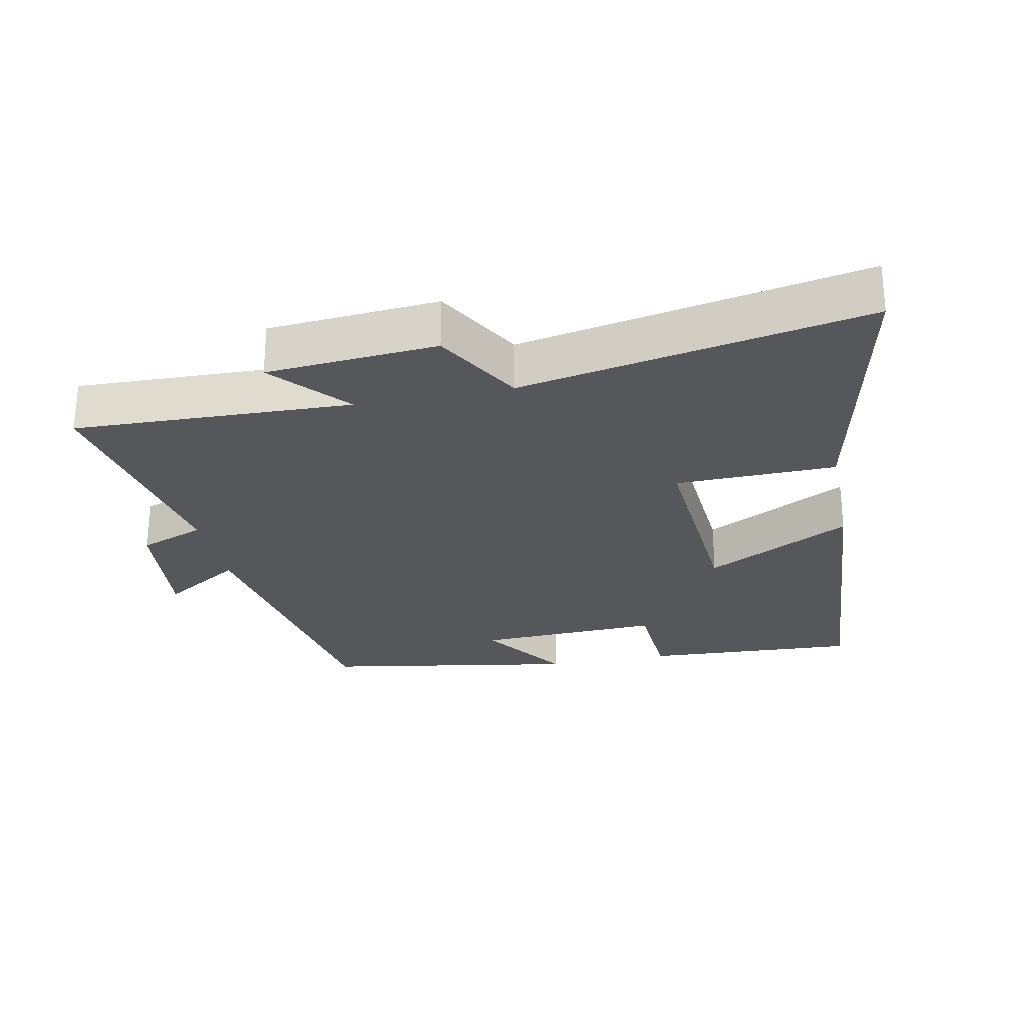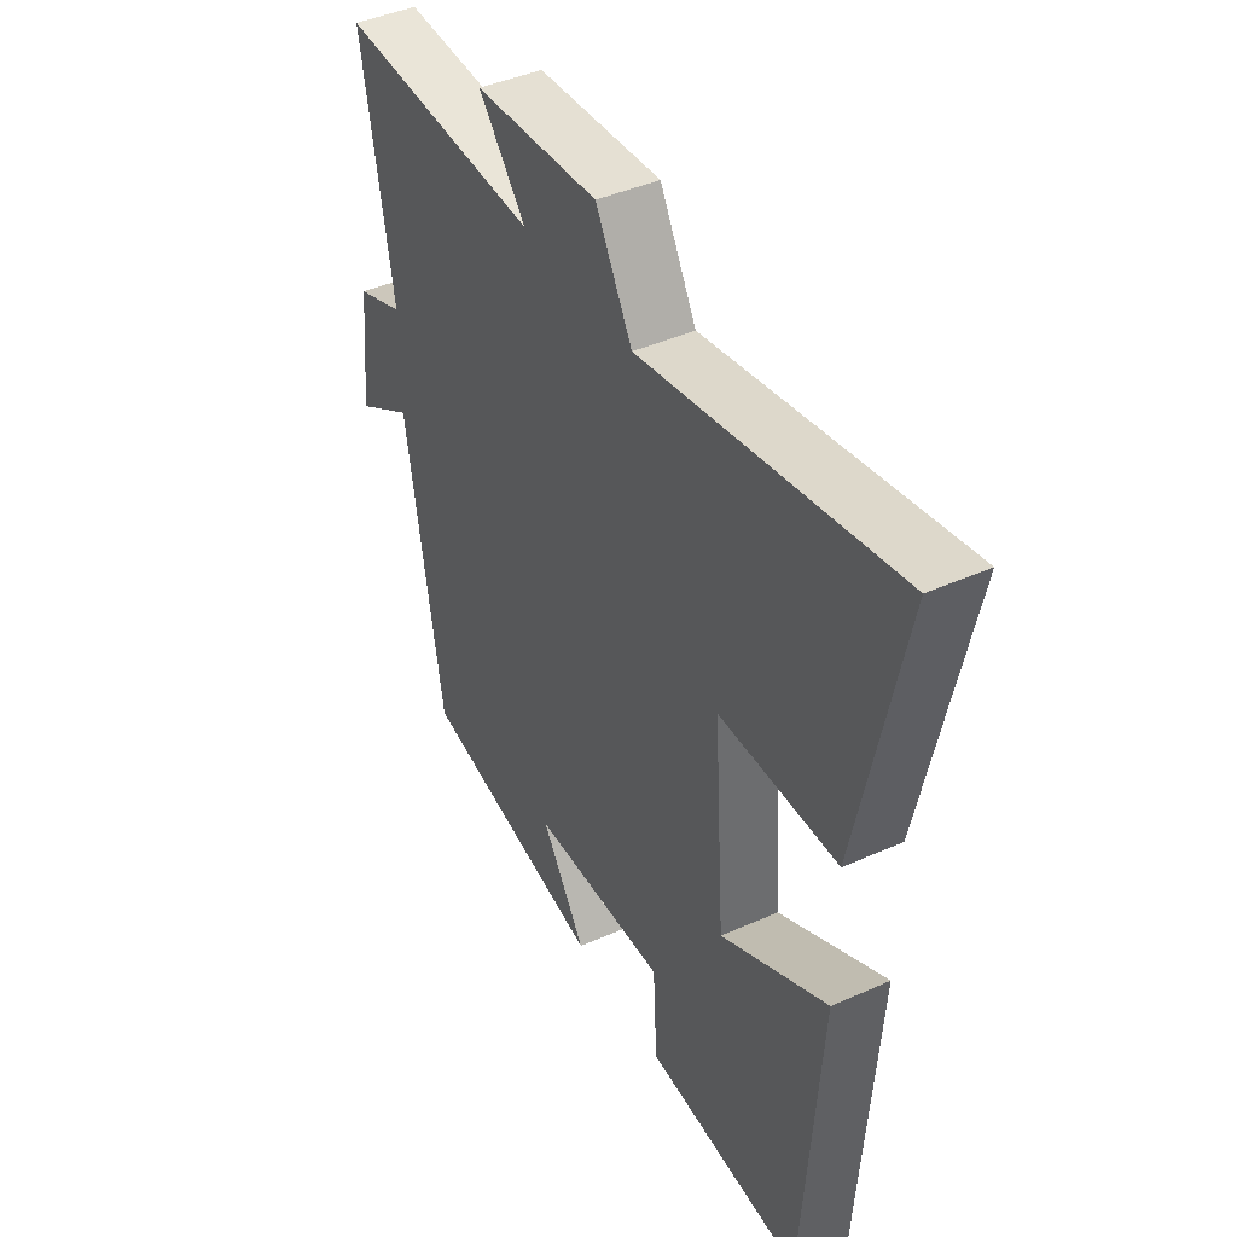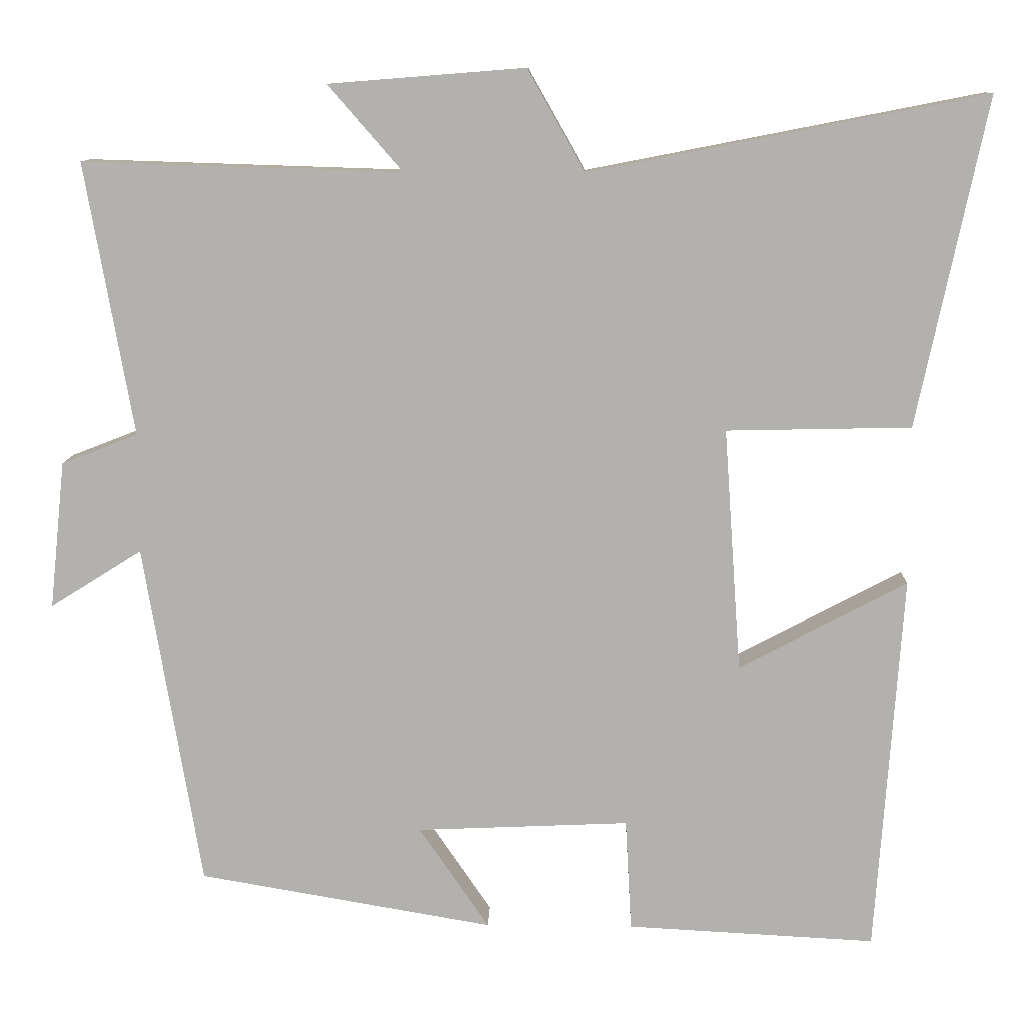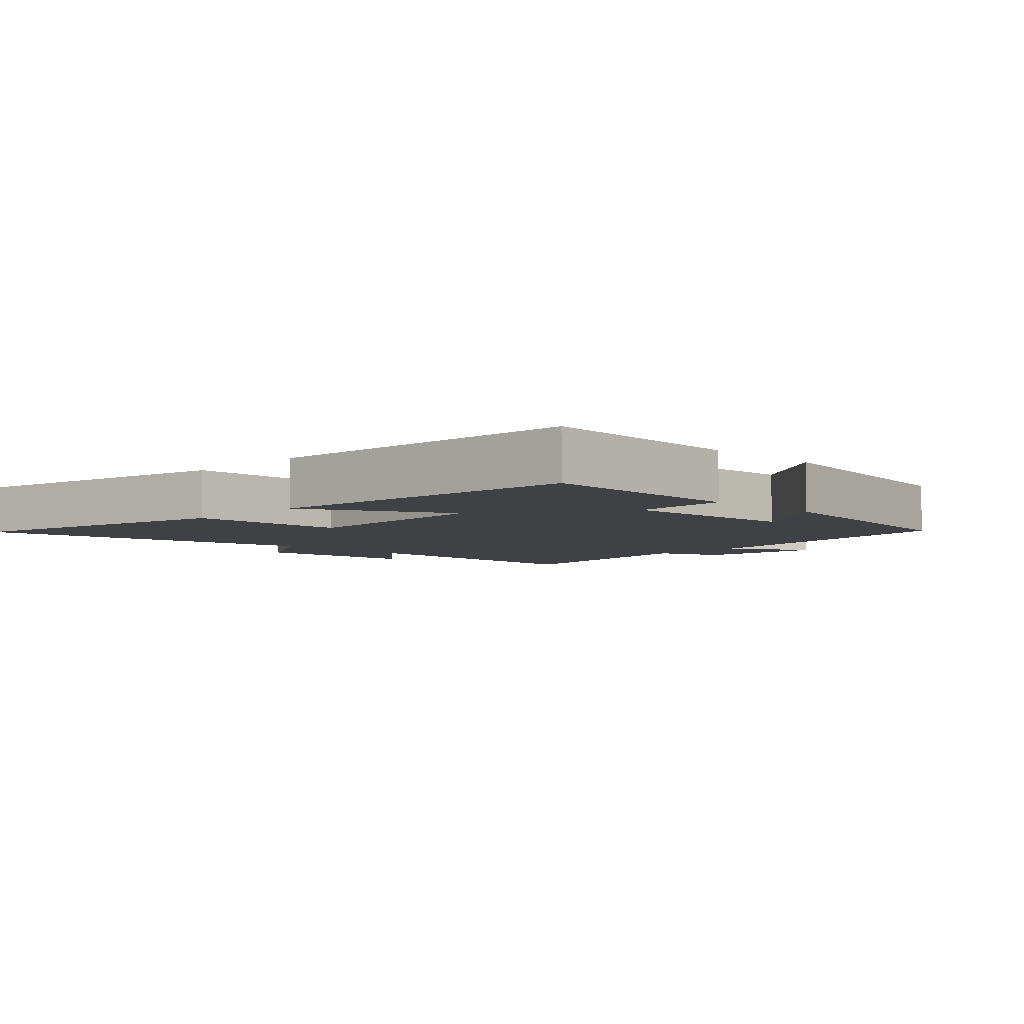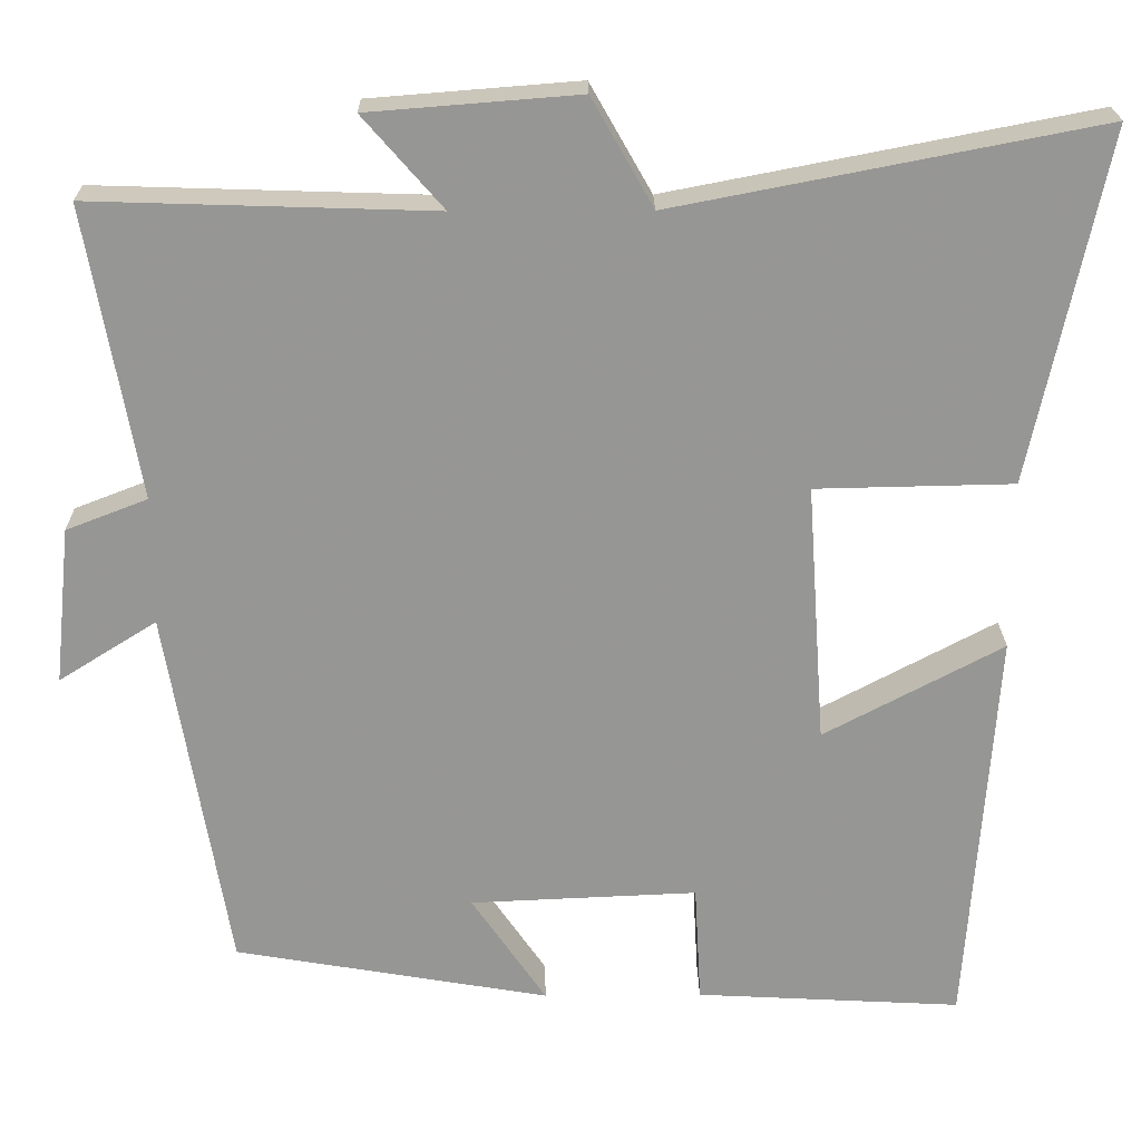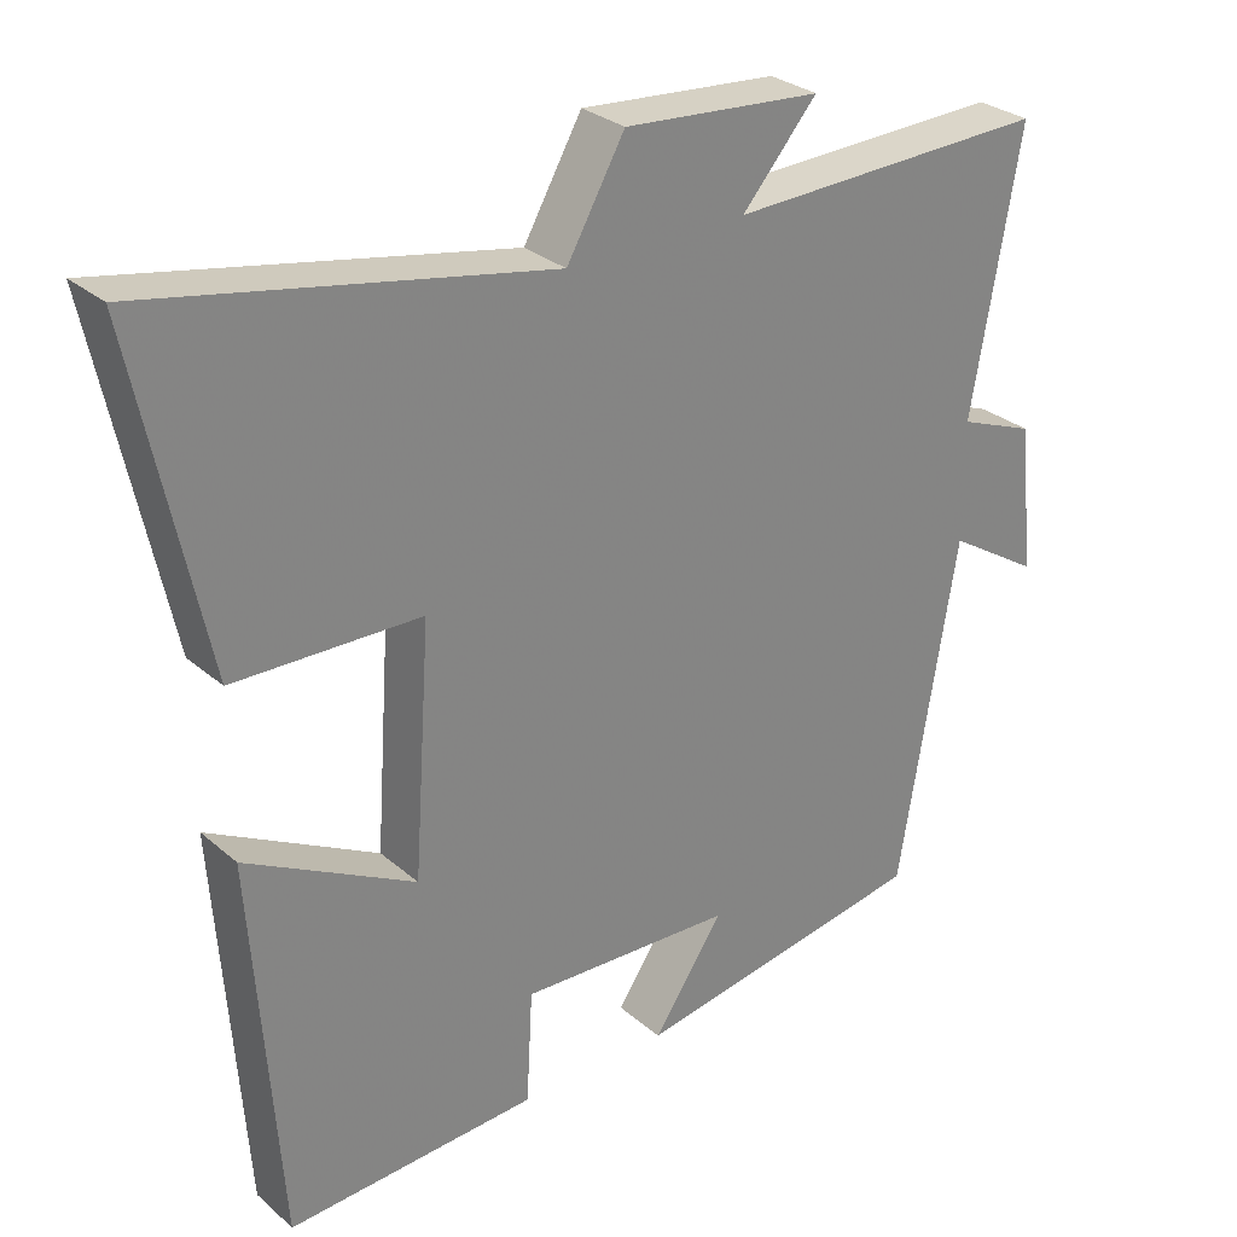
<metadata>
{"format":"obj","ext":"obj","renderer":"f3d","projection":"perspective","resolution":1024,"background":"white","views":[{"elev":-26.5,"azim":11.5,"up":"+Y"},{"elev":43.1,"azim":62.1,"up":"+Z"},{"elev":10.5,"azim":1.7,"up":"+Z"},{"elev":-5.4,"azim":135.4,"up":"+Y"},{"elev":22.3,"azim":-0.7,"up":"+Z"},{"elev":29.1,"azim":141.4,"up":"+Z"}]}
</metadata>
<code>
v 0.466 0.07 -0.517
v 0.146 0.07 -0.5
v 0.138 0.07 -0.356
v -0.136 0.07 -0.368
v -0.046 0.07 -0.5
v -0.426 0.07 -0.435
v -0.5 0.07 0.008
v -0.618 0.07 -0.066
v -0.598 0.07 0.124
v -0.5 0.07 0.162
v -0.562 0.07 0.513
v -0.151 0.07 0.5
v -0.247 0.07 0.61
v 0.005 0.07 0.63
v 0.079 0.07 0.5
v 0.589 0.07 0.599
v 0.5 0.07 0.176
v 0.262 0.07 0.171
v 0.284 0.07 -0.143
v 0.5 0.07 -0.028
v 0.466 0 -0.517
v 0.146 0 -0.5
v 0.138 0 -0.356
v -0.136 0 -0.368
v -0.046 0 -0.5
v -0.426 0 -0.435
v -0.5 0 0.008
v -0.618 0 -0.066
v -0.598 0 0.124
v -0.5 0 0.162
v -0.562 0 0.513
v -0.151 0 0.5
v -0.247 0 0.61
v 0.005 0 0.63
v 0.079 0 0.5
v 0.589 0 0.599
v 0.5 0 0.176
v 0.262 0 0.171
v 0.284 0 -0.143
v 0.5 0 -0.028
f 1 2 3
f 20 1 3
f 19 20 3
f 18 19 3 4
f 15 16 17 18
f 14 15 18
f 13 14 18
f 12 13 18
f 12 18 4
f 11 12 4
f 10 11 4
f 7 8 9 10
f 6 7 10
f 5 6 10
f 4 5 10
f 23 22 21
f 23 21 40
f 23 40 39
f 24 23 39 38
f 38 37 36 35
f 38 35 34
f 38 34 33
f 38 33 32
f 24 38 32
f 24 32 31
f 24 31 30
f 30 29 28 27
f 30 27 26
f 30 26 25
f 30 25 24
f 1 21 22 2
f 2 22 23 3
f 3 23 24 4
f 4 24 25 5
f 5 25 26 6
f 6 26 27 7
f 7 27 28 8
f 8 28 29 9
f 9 29 30 10
f 10 30 31 11
f 11 31 32 12
f 12 32 33 13
f 13 33 34 14
f 14 34 35 15
f 15 35 36 16
f 16 36 37 17
f 17 37 38 18
f 18 38 39 19
f 19 39 40 20
f 20 40 21 1

</code>
